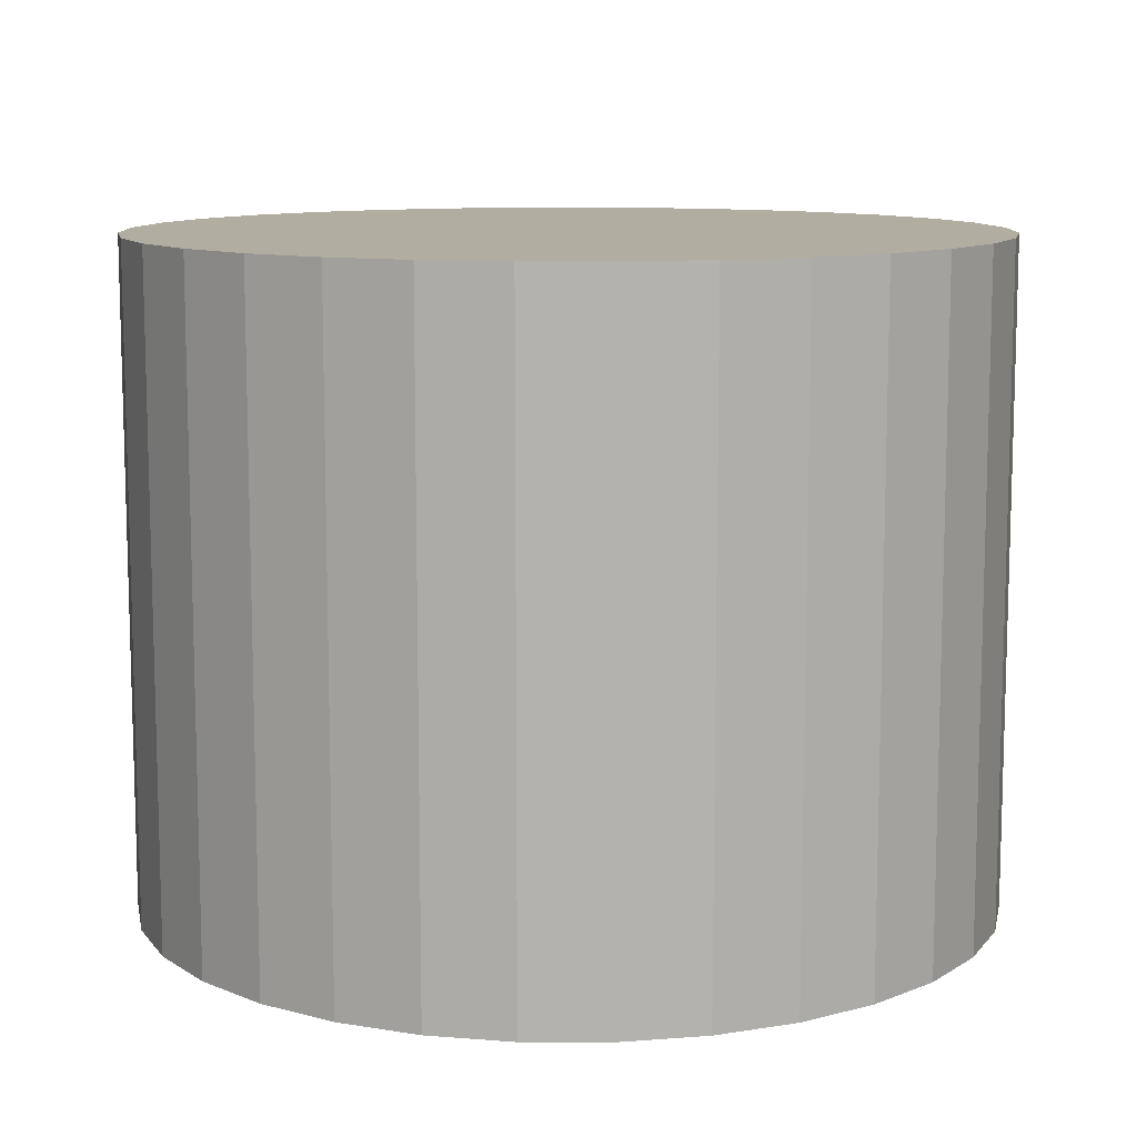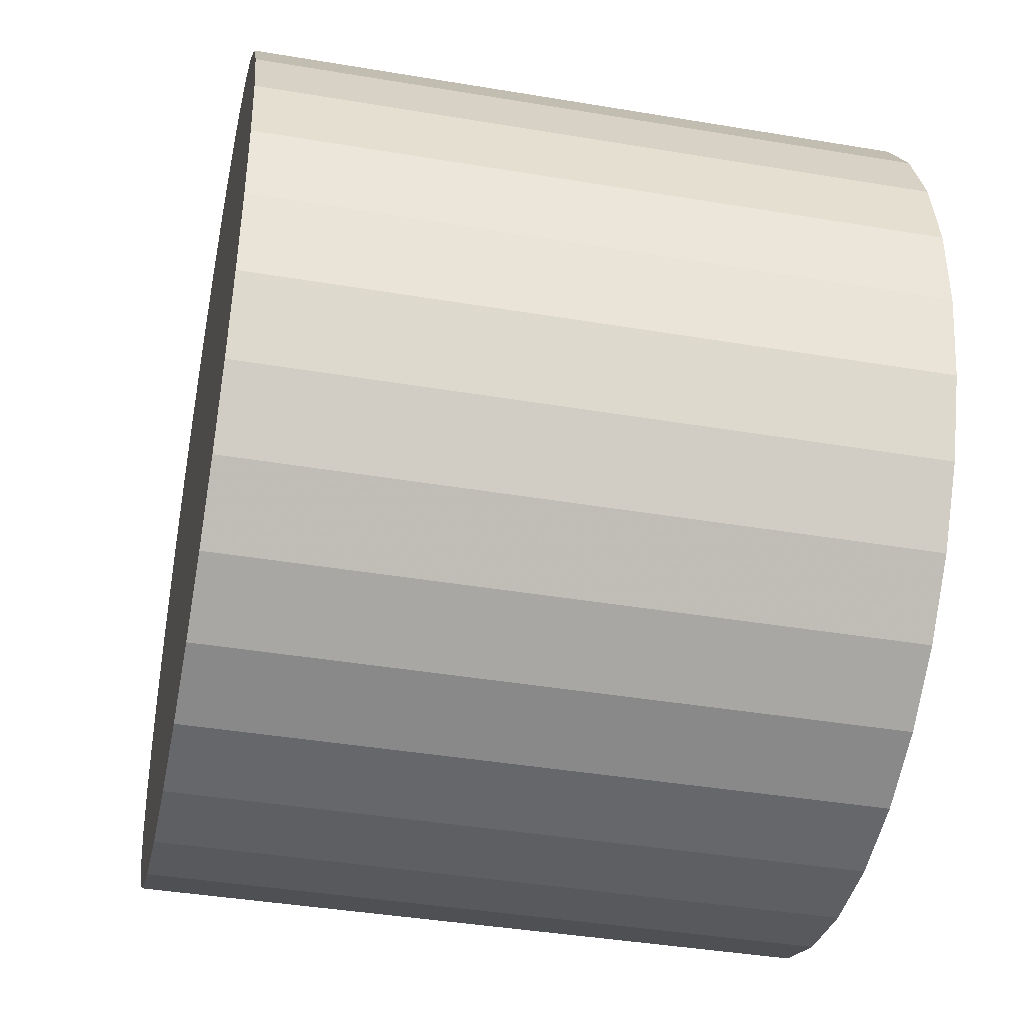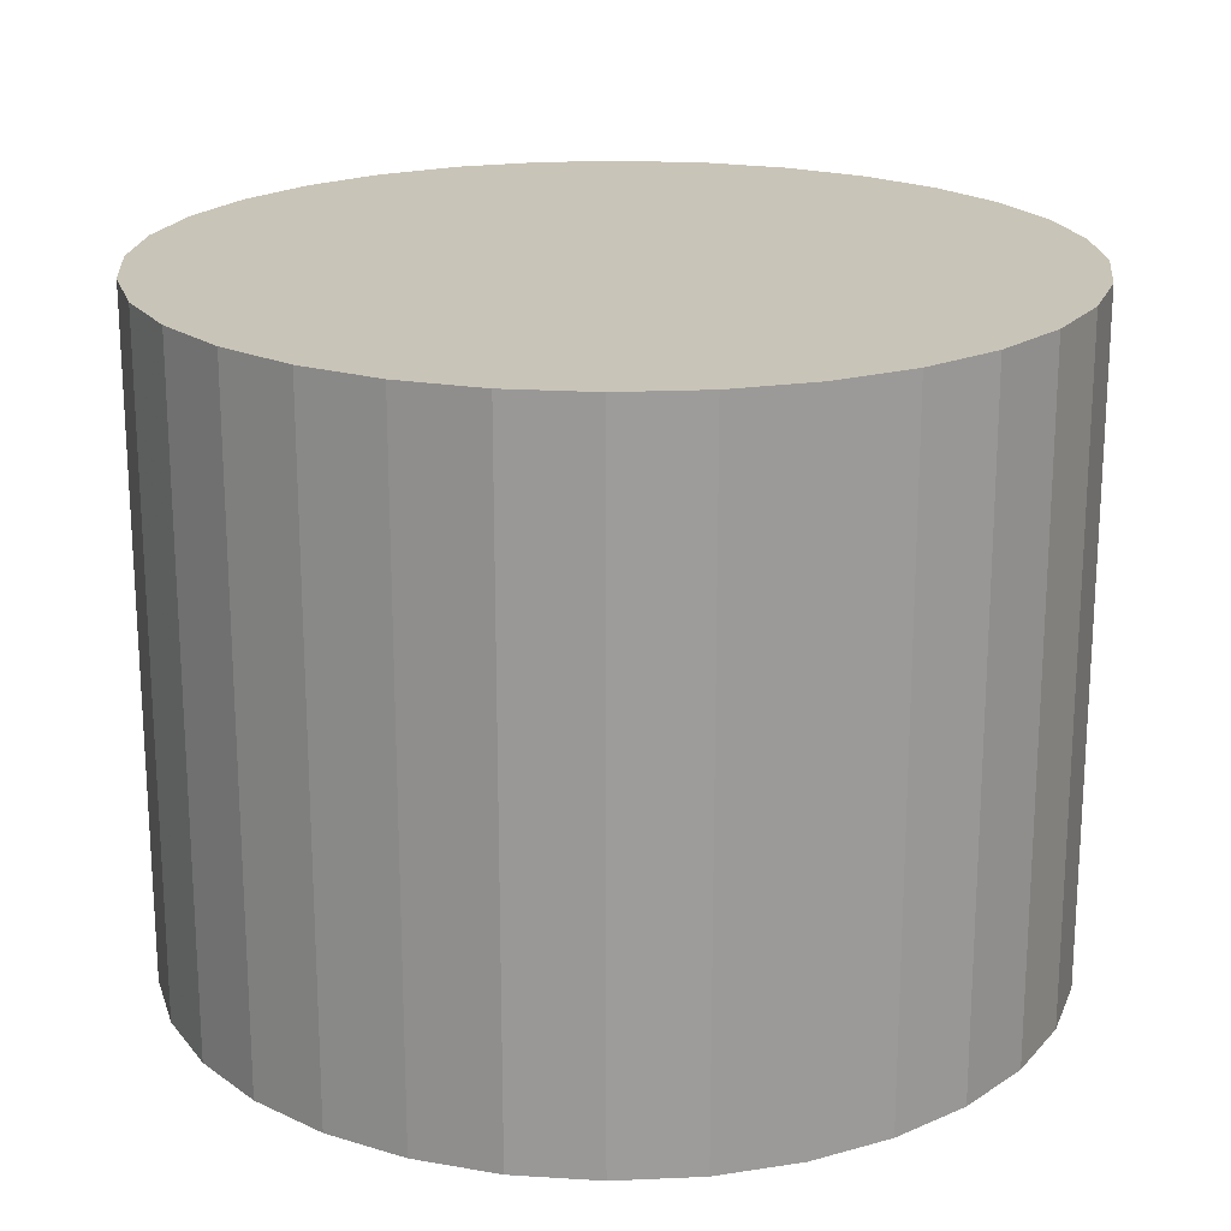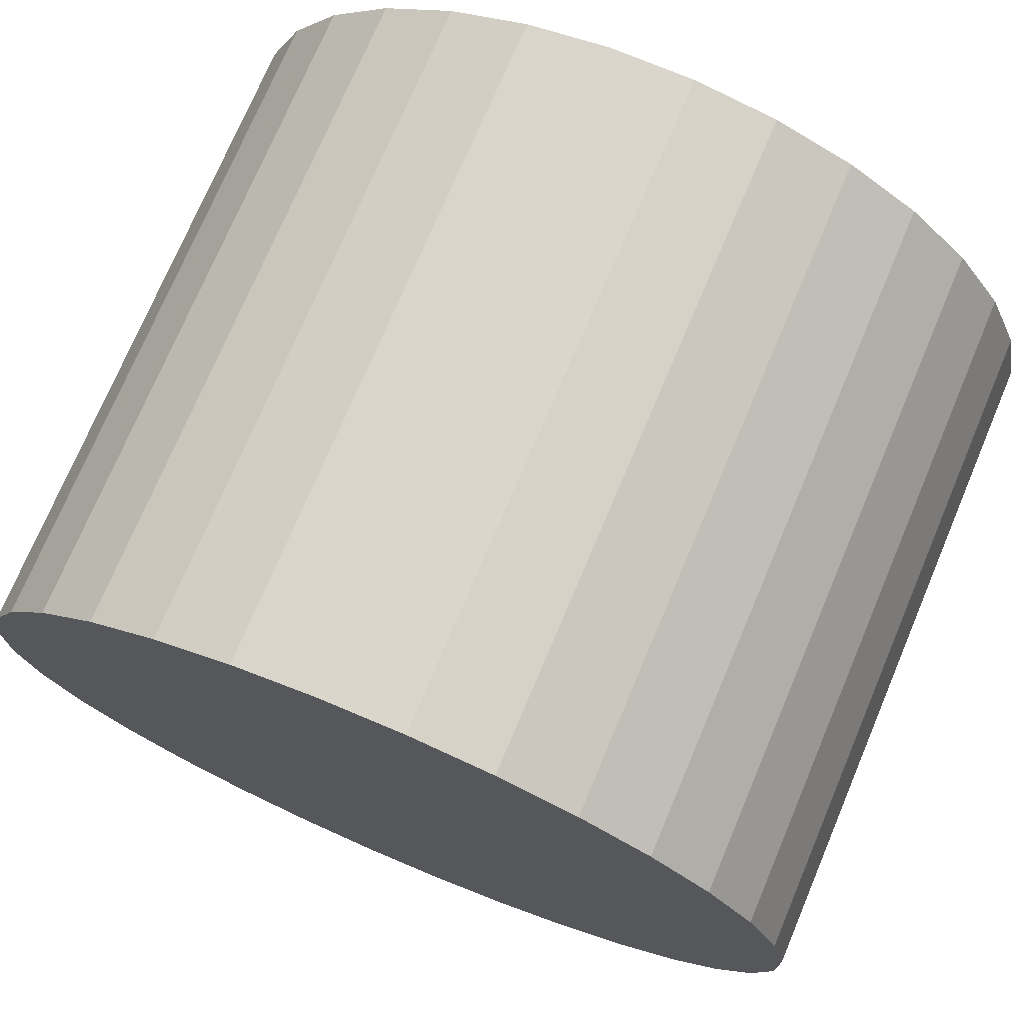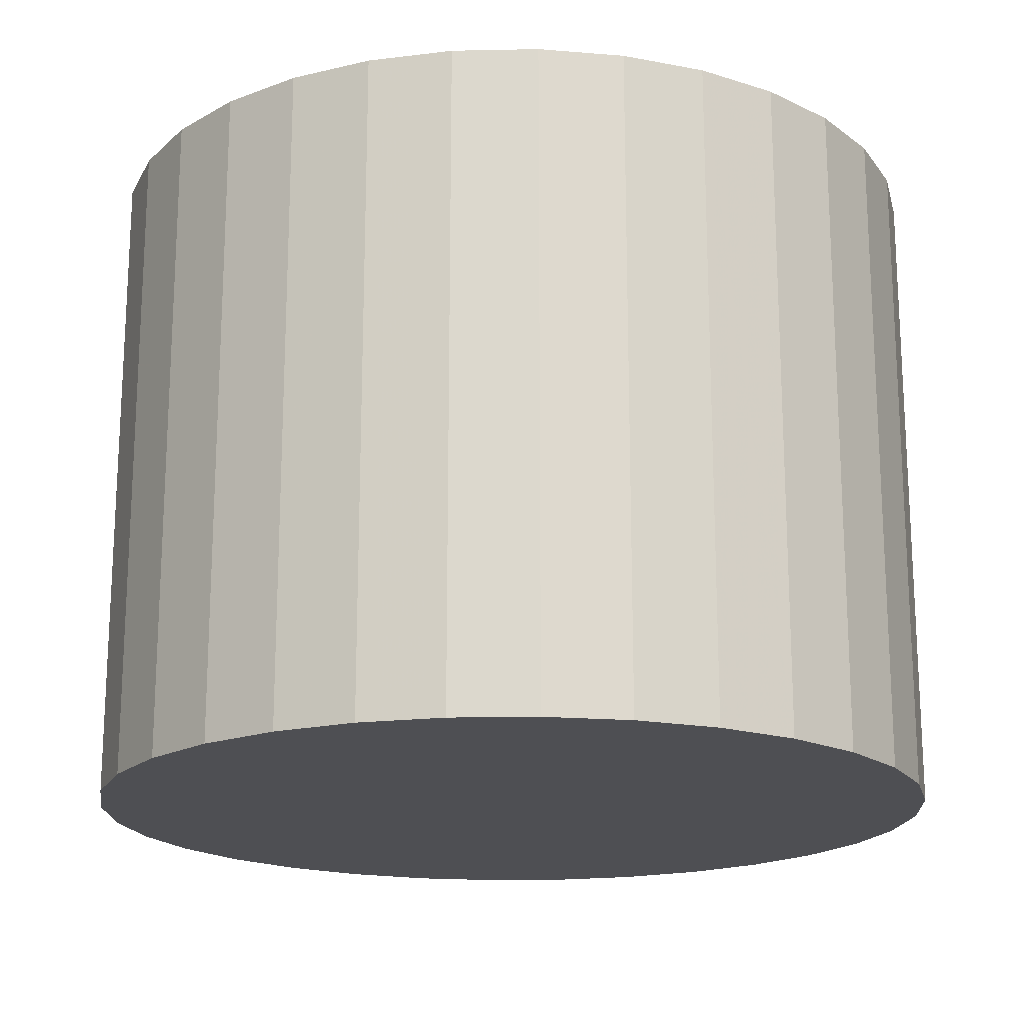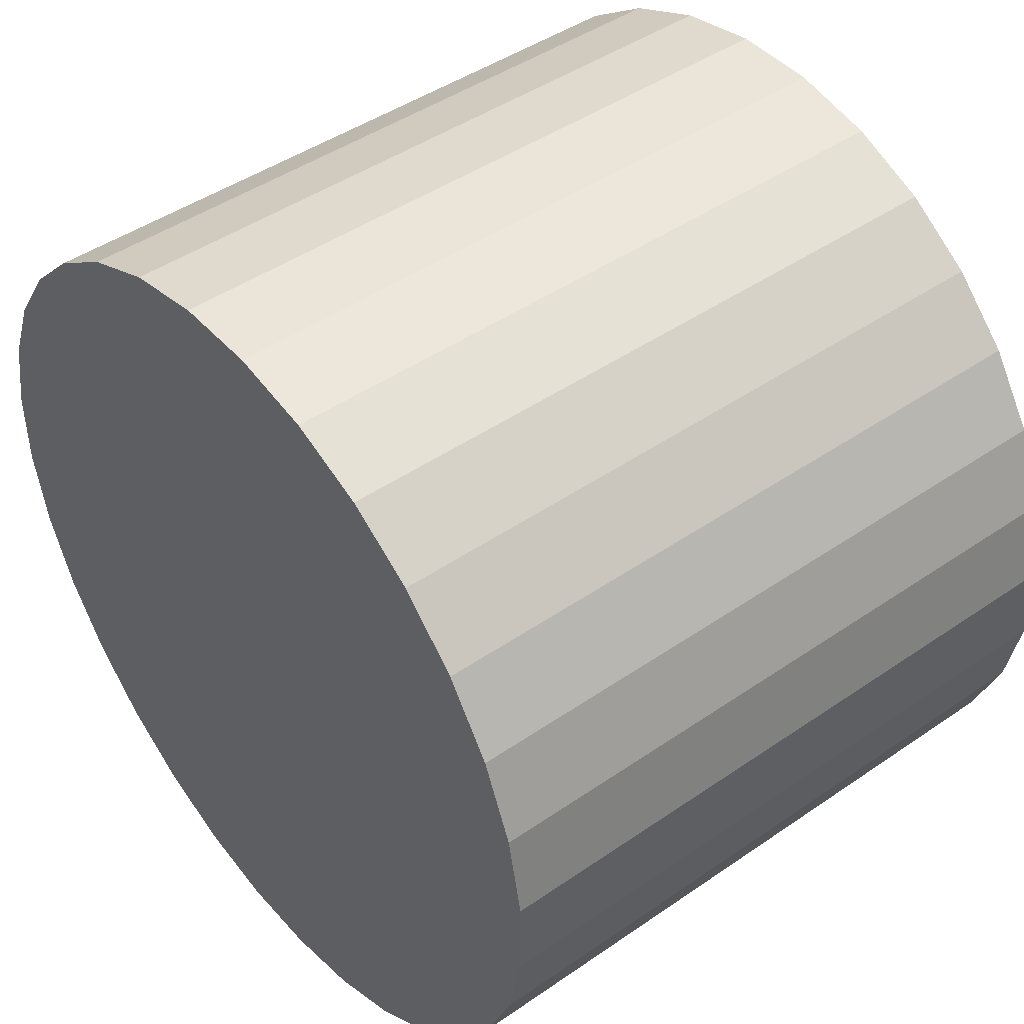
<metadata>
{"format":"obj","ext":"obj","renderer":"f3d","projection":"perspective","resolution":1024,"background":"white","views":[{"elev":10.5,"azim":45.2,"up":"+Z"},{"elev":-40.8,"azim":-101.6,"up":"+Y"},{"elev":20.1,"azim":-83.4,"up":"+Z"},{"elev":73.8,"azim":-157.1,"up":"+Y"},{"elev":-18.2,"azim":-132.8,"up":"+Z"},{"elev":45.2,"azim":51.4,"up":"+Y"}]}
</metadata>
<code>
v -0 0 -0.03208
v -0.03976 0.01206 -0.03208
v -0.03976 0.01206 0.03208
v -0 0 0.03208
v -0.04135 0.004073 -0.03208
v -0.04135 0.004073 0.03208
v -0.04135 -0.004073 -0.03208
v -0.04135 -0.004073 0.03208
v -0.03976 -0.01206 -0.03208
v -0.03976 -0.01206 0.03208
v -0.03664 -0.01959 -0.03208
v -0.03664 -0.01959 0.03208
v -0.03212 -0.02636 -0.03208
v -0.03212 -0.02636 0.03208
v -0.02636 -0.03212 -0.03208
v -0.02636 -0.03212 0.03208
v -0.01959 -0.03664 -0.03208
v -0.01959 -0.03664 0.03208
v -0.01206 -0.03976 -0.03208
v -0.01206 -0.03976 0.03208
v -0.004073 -0.04135 -0.03208
v -0.004073 -0.04135 0.03208
v 0.004073 -0.04135 -0.03208
v 0.004073 -0.04135 0.03208
v 0.01206 -0.03976 -0.03208
v 0.01206 -0.03976 0.03208
v 0.01959 -0.03664 -0.03208
v 0.01959 -0.03664 0.03208
v 0.02636 -0.03212 -0.03208
v 0.02636 -0.03212 0.03208
v 0.03212 -0.02636 -0.03208
v 0.03212 -0.02636 0.03208
v 0.03664 -0.01959 -0.03208
v 0.03664 -0.01959 0.03208
v 0.03976 -0.01206 -0.03208
v 0.03976 -0.01206 0.03208
v 0.04135 -0.004073 -0.03208
v 0.04135 -0.004073 0.03208
v 0.04135 0.004073 -0.03208
v 0.04135 0.004073 0.03208
v 0.03976 0.01206 -0.03208
v 0.03976 0.01206 0.03208
v 0.03664 0.01959 -0.03208
v 0.03664 0.01959 0.03208
v 0.03212 0.02636 -0.03208
v 0.03212 0.02636 0.03208
v 0.02636 0.03212 -0.03208
v 0.02636 0.03212 0.03208
v 0.01959 0.03664 -0.03208
v 0.01959 0.03664 0.03208
v 0.01206 0.03976 -0.03208
v 0.01206 0.03976 0.03208
v 0.004073 0.04135 -0.03208
v 0.004073 0.04135 0.03208
v -0.004073 0.04135 -0.03208
v -0.004073 0.04135 0.03208
v -0.01206 0.03976 -0.03208
v -0.01206 0.03976 0.03208
v -0.01959 0.03664 -0.03208
v -0.01959 0.03664 0.03208
v -0.02636 0.03212 -0.03208
v -0.02636 0.03212 0.03208
v -0.03212 0.02636 -0.03208
v -0.03212 0.02636 0.03208
v -0.03664 0.01959 -0.03208
v -0.03664 0.01959 0.03208
f 2 1 5
f 2 5 3
f 3 5 6
f 3 6 4
f 5 1 7
f 5 7 6
f 6 7 8
f 6 8 4
f 7 1 9
f 7 9 8
f 8 9 10
f 8 10 4
f 9 1 11
f 9 11 10
f 10 11 12
f 10 12 4
f 11 1 13
f 11 13 12
f 12 13 14
f 12 14 4
f 13 1 15
f 13 15 14
f 14 15 16
f 14 16 4
f 15 1 17
f 15 17 16
f 16 17 18
f 16 18 4
f 17 1 19
f 17 19 18
f 18 19 20
f 18 20 4
f 19 1 21
f 19 21 20
f 20 21 22
f 20 22 4
f 21 1 23
f 21 23 22
f 22 23 24
f 22 24 4
f 23 1 25
f 23 25 24
f 24 25 26
f 24 26 4
f 25 1 27
f 25 27 26
f 26 27 28
f 26 28 4
f 27 1 29
f 27 29 28
f 28 29 30
f 28 30 4
f 29 1 31
f 29 31 30
f 30 31 32
f 30 32 4
f 31 1 33
f 31 33 32
f 32 33 34
f 32 34 4
f 33 1 35
f 33 35 34
f 34 35 36
f 34 36 4
f 35 1 37
f 35 37 36
f 36 37 38
f 36 38 4
f 37 1 39
f 37 39 38
f 38 39 40
f 38 40 4
f 39 1 41
f 39 41 40
f 40 41 42
f 40 42 4
f 41 1 43
f 41 43 42
f 42 43 44
f 42 44 4
f 43 1 45
f 43 45 44
f 44 45 46
f 44 46 4
f 45 1 47
f 45 47 46
f 46 47 48
f 46 48 4
f 47 1 49
f 47 49 48
f 48 49 50
f 48 50 4
f 49 1 51
f 49 51 50
f 50 51 52
f 50 52 4
f 51 1 53
f 51 53 52
f 52 53 54
f 52 54 4
f 53 1 55
f 53 55 54
f 54 55 56
f 54 56 4
f 55 1 57
f 55 57 56
f 56 57 58
f 56 58 4
f 57 1 59
f 57 59 58
f 58 59 60
f 58 60 4
f 59 1 61
f 59 61 60
f 60 61 62
f 60 62 4
f 61 1 63
f 61 63 62
f 62 63 64
f 62 64 4
f 63 1 65
f 63 65 64
f 64 65 66
f 64 66 4
f 65 1 2
f 65 2 66
f 66 2 3
f 66 3 4

</code>
